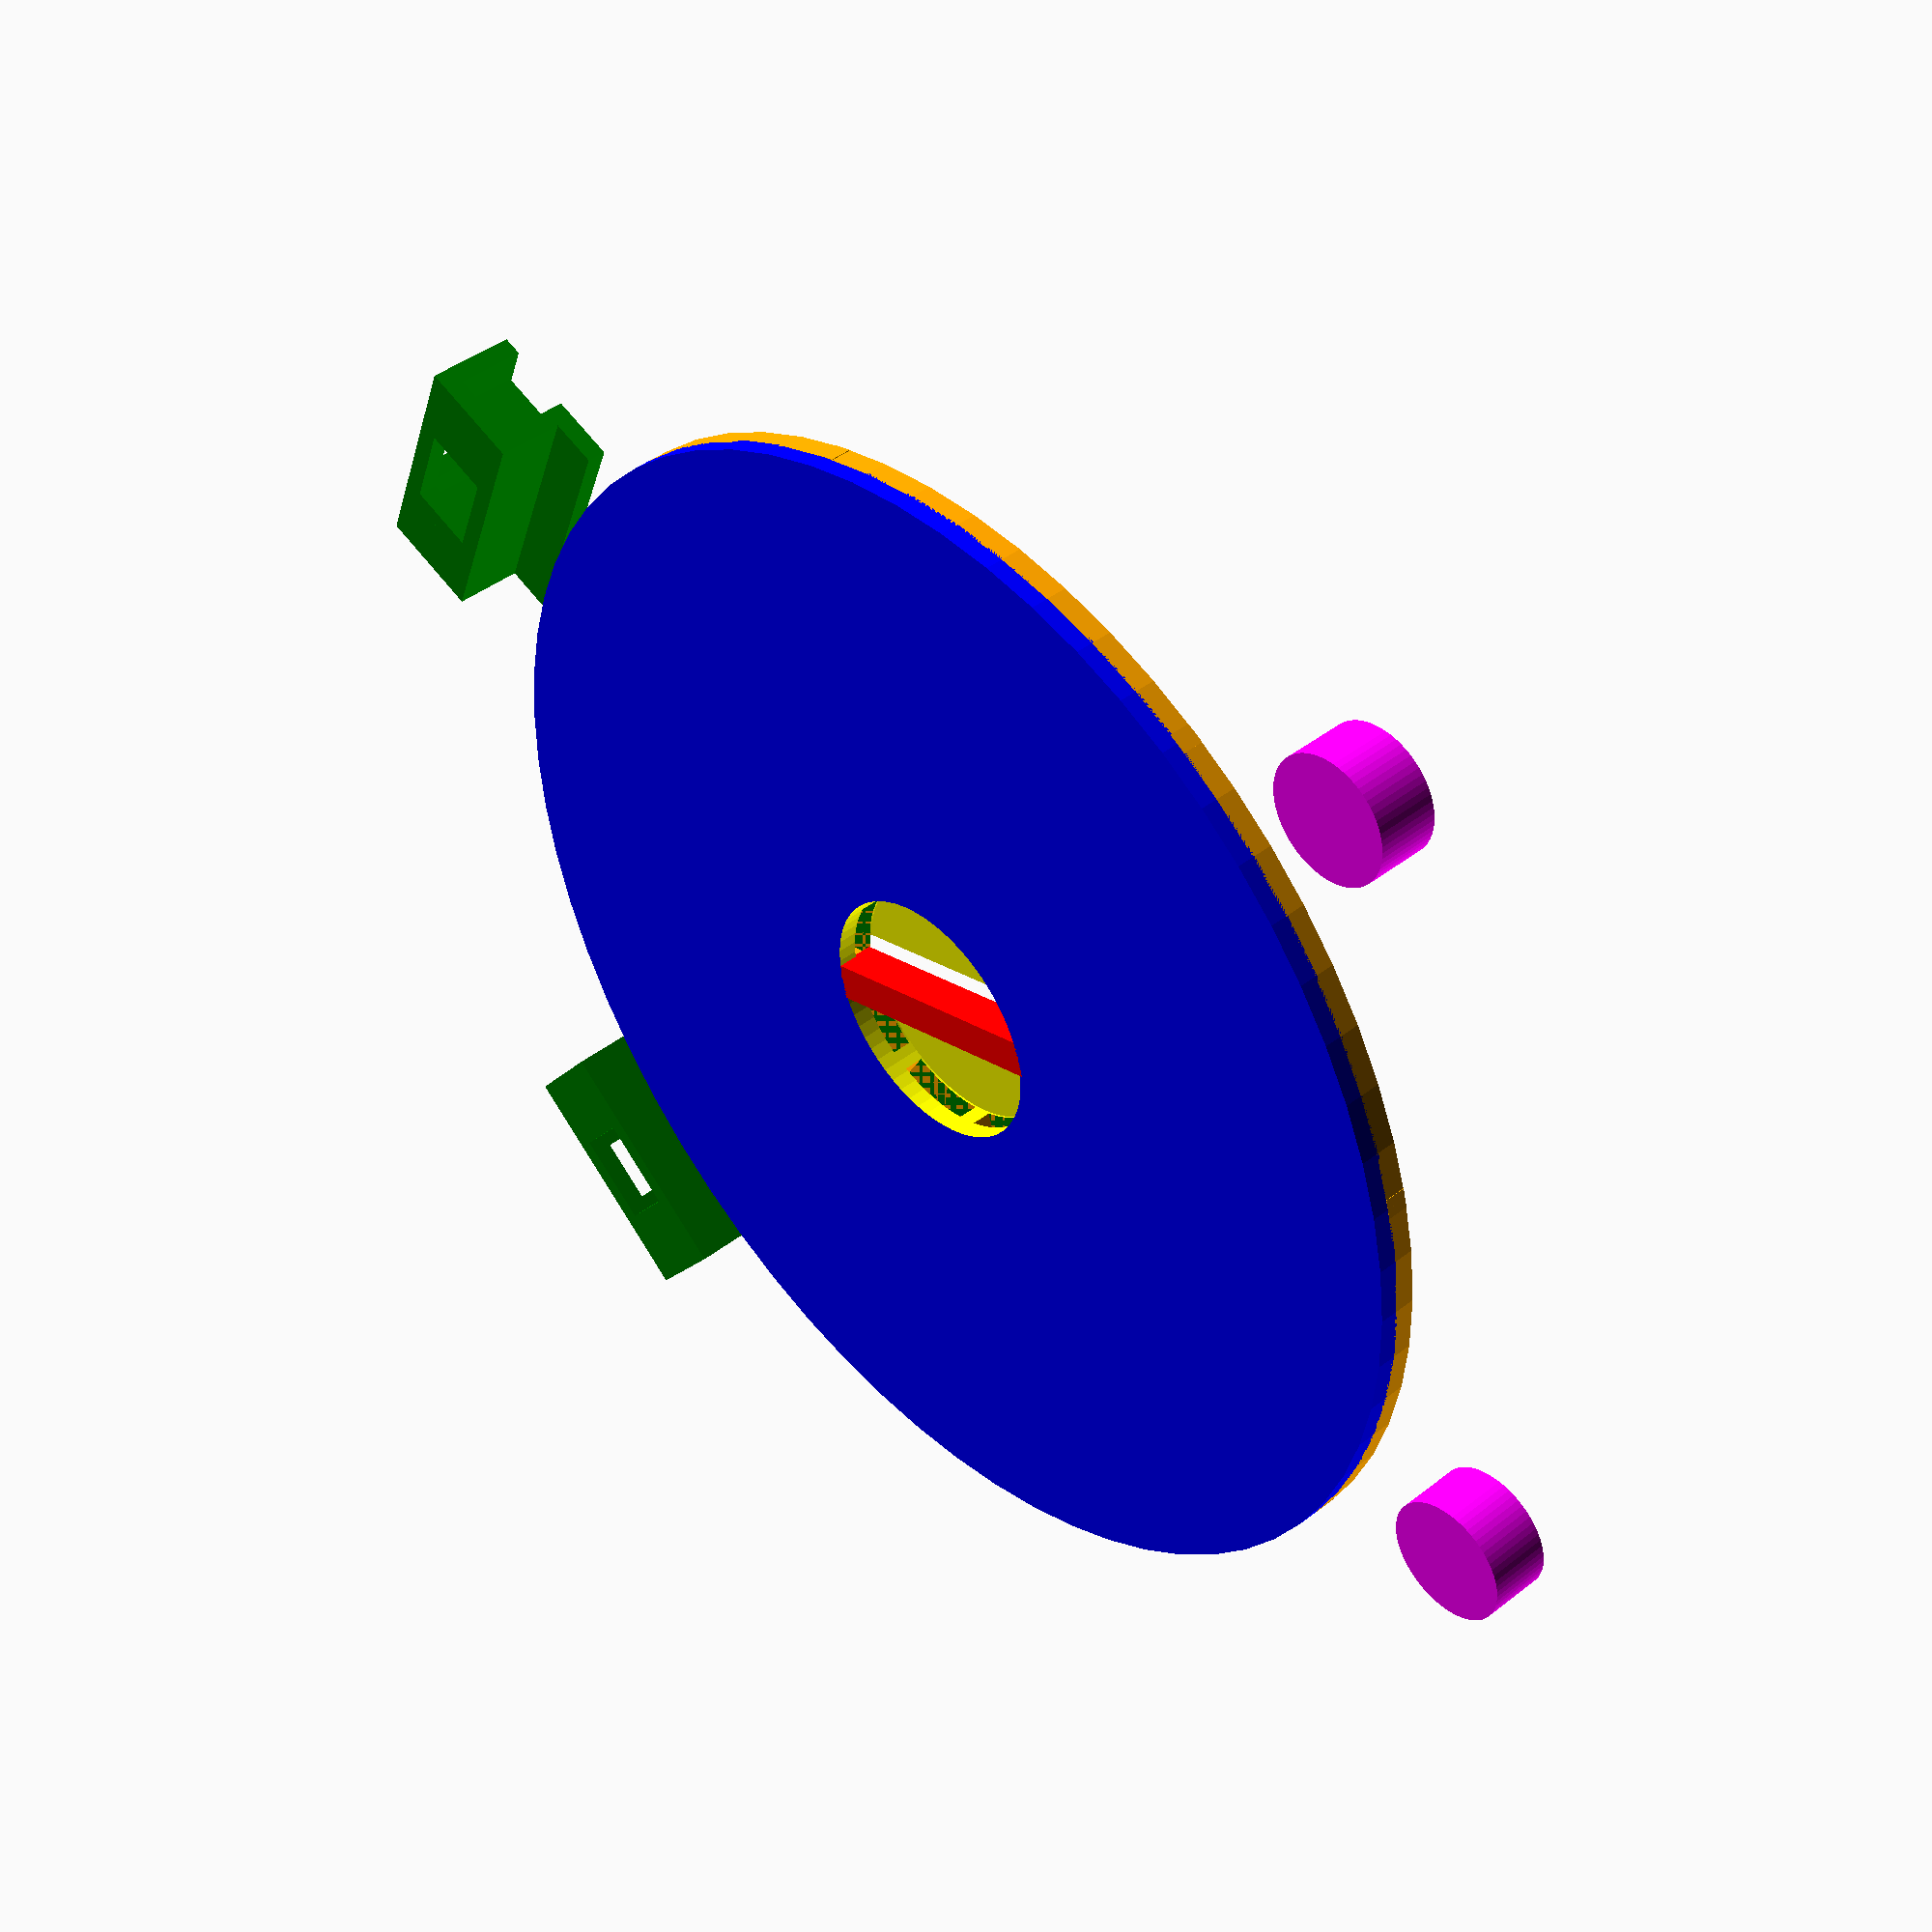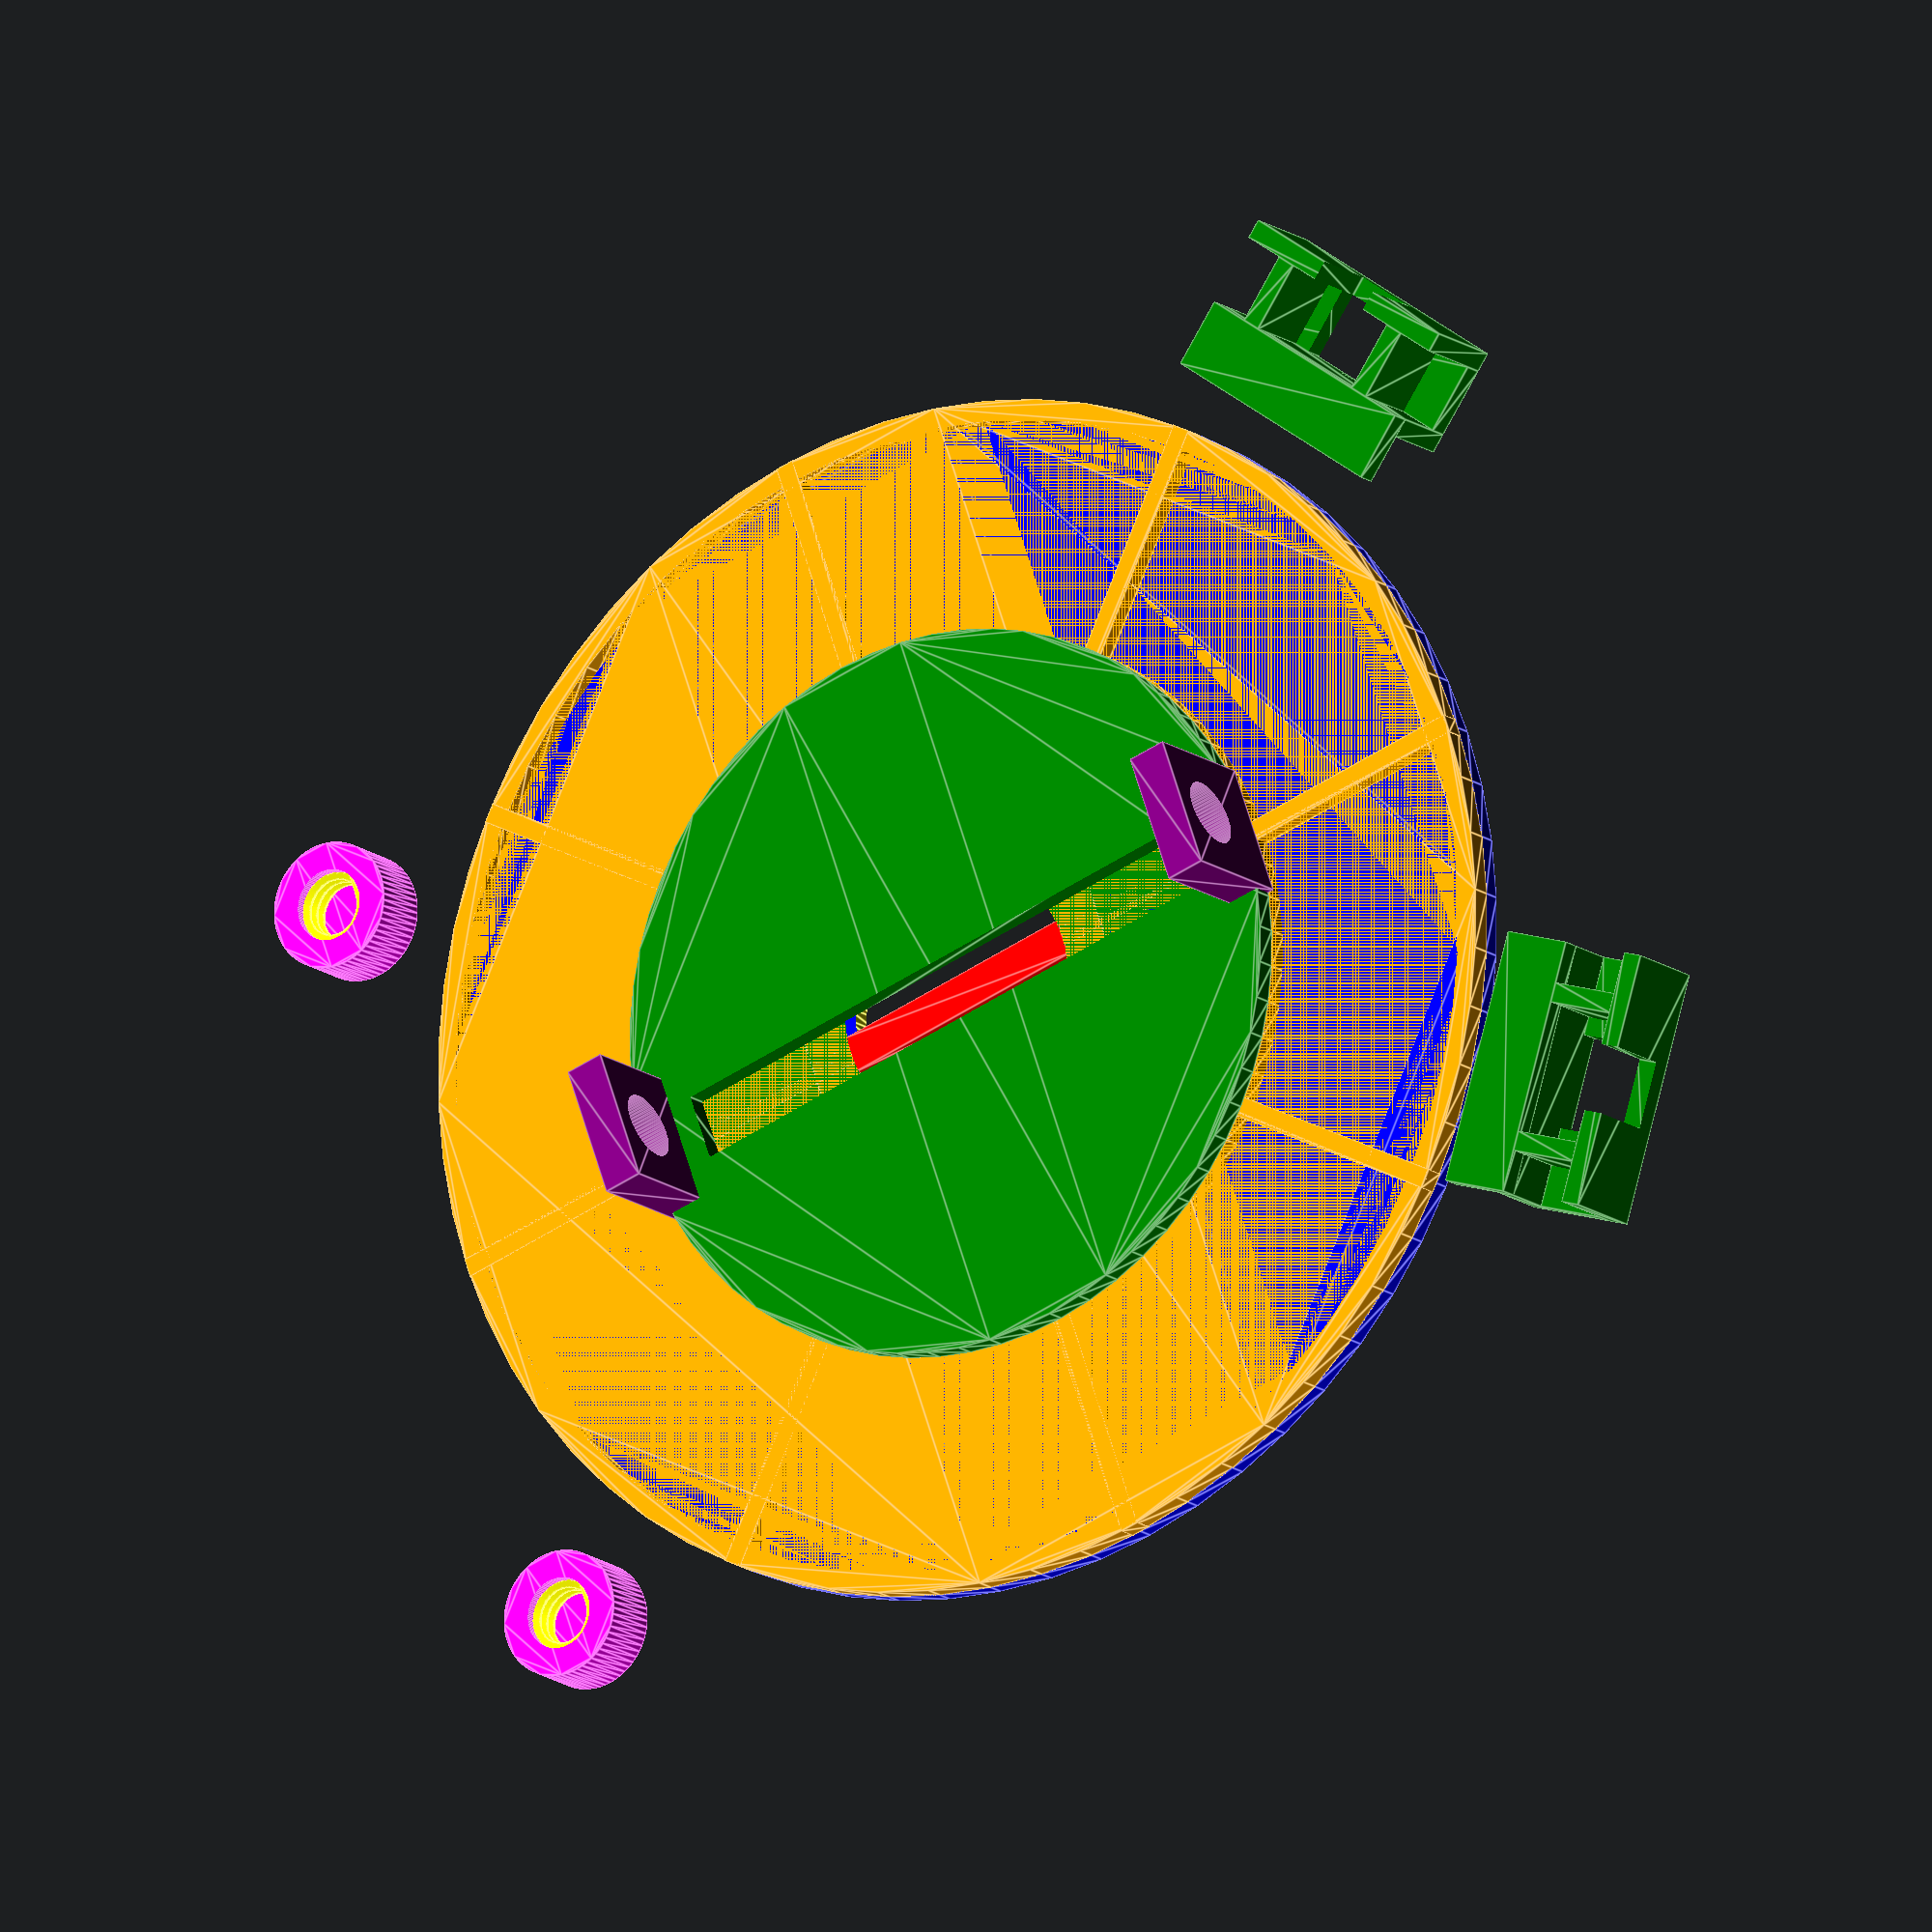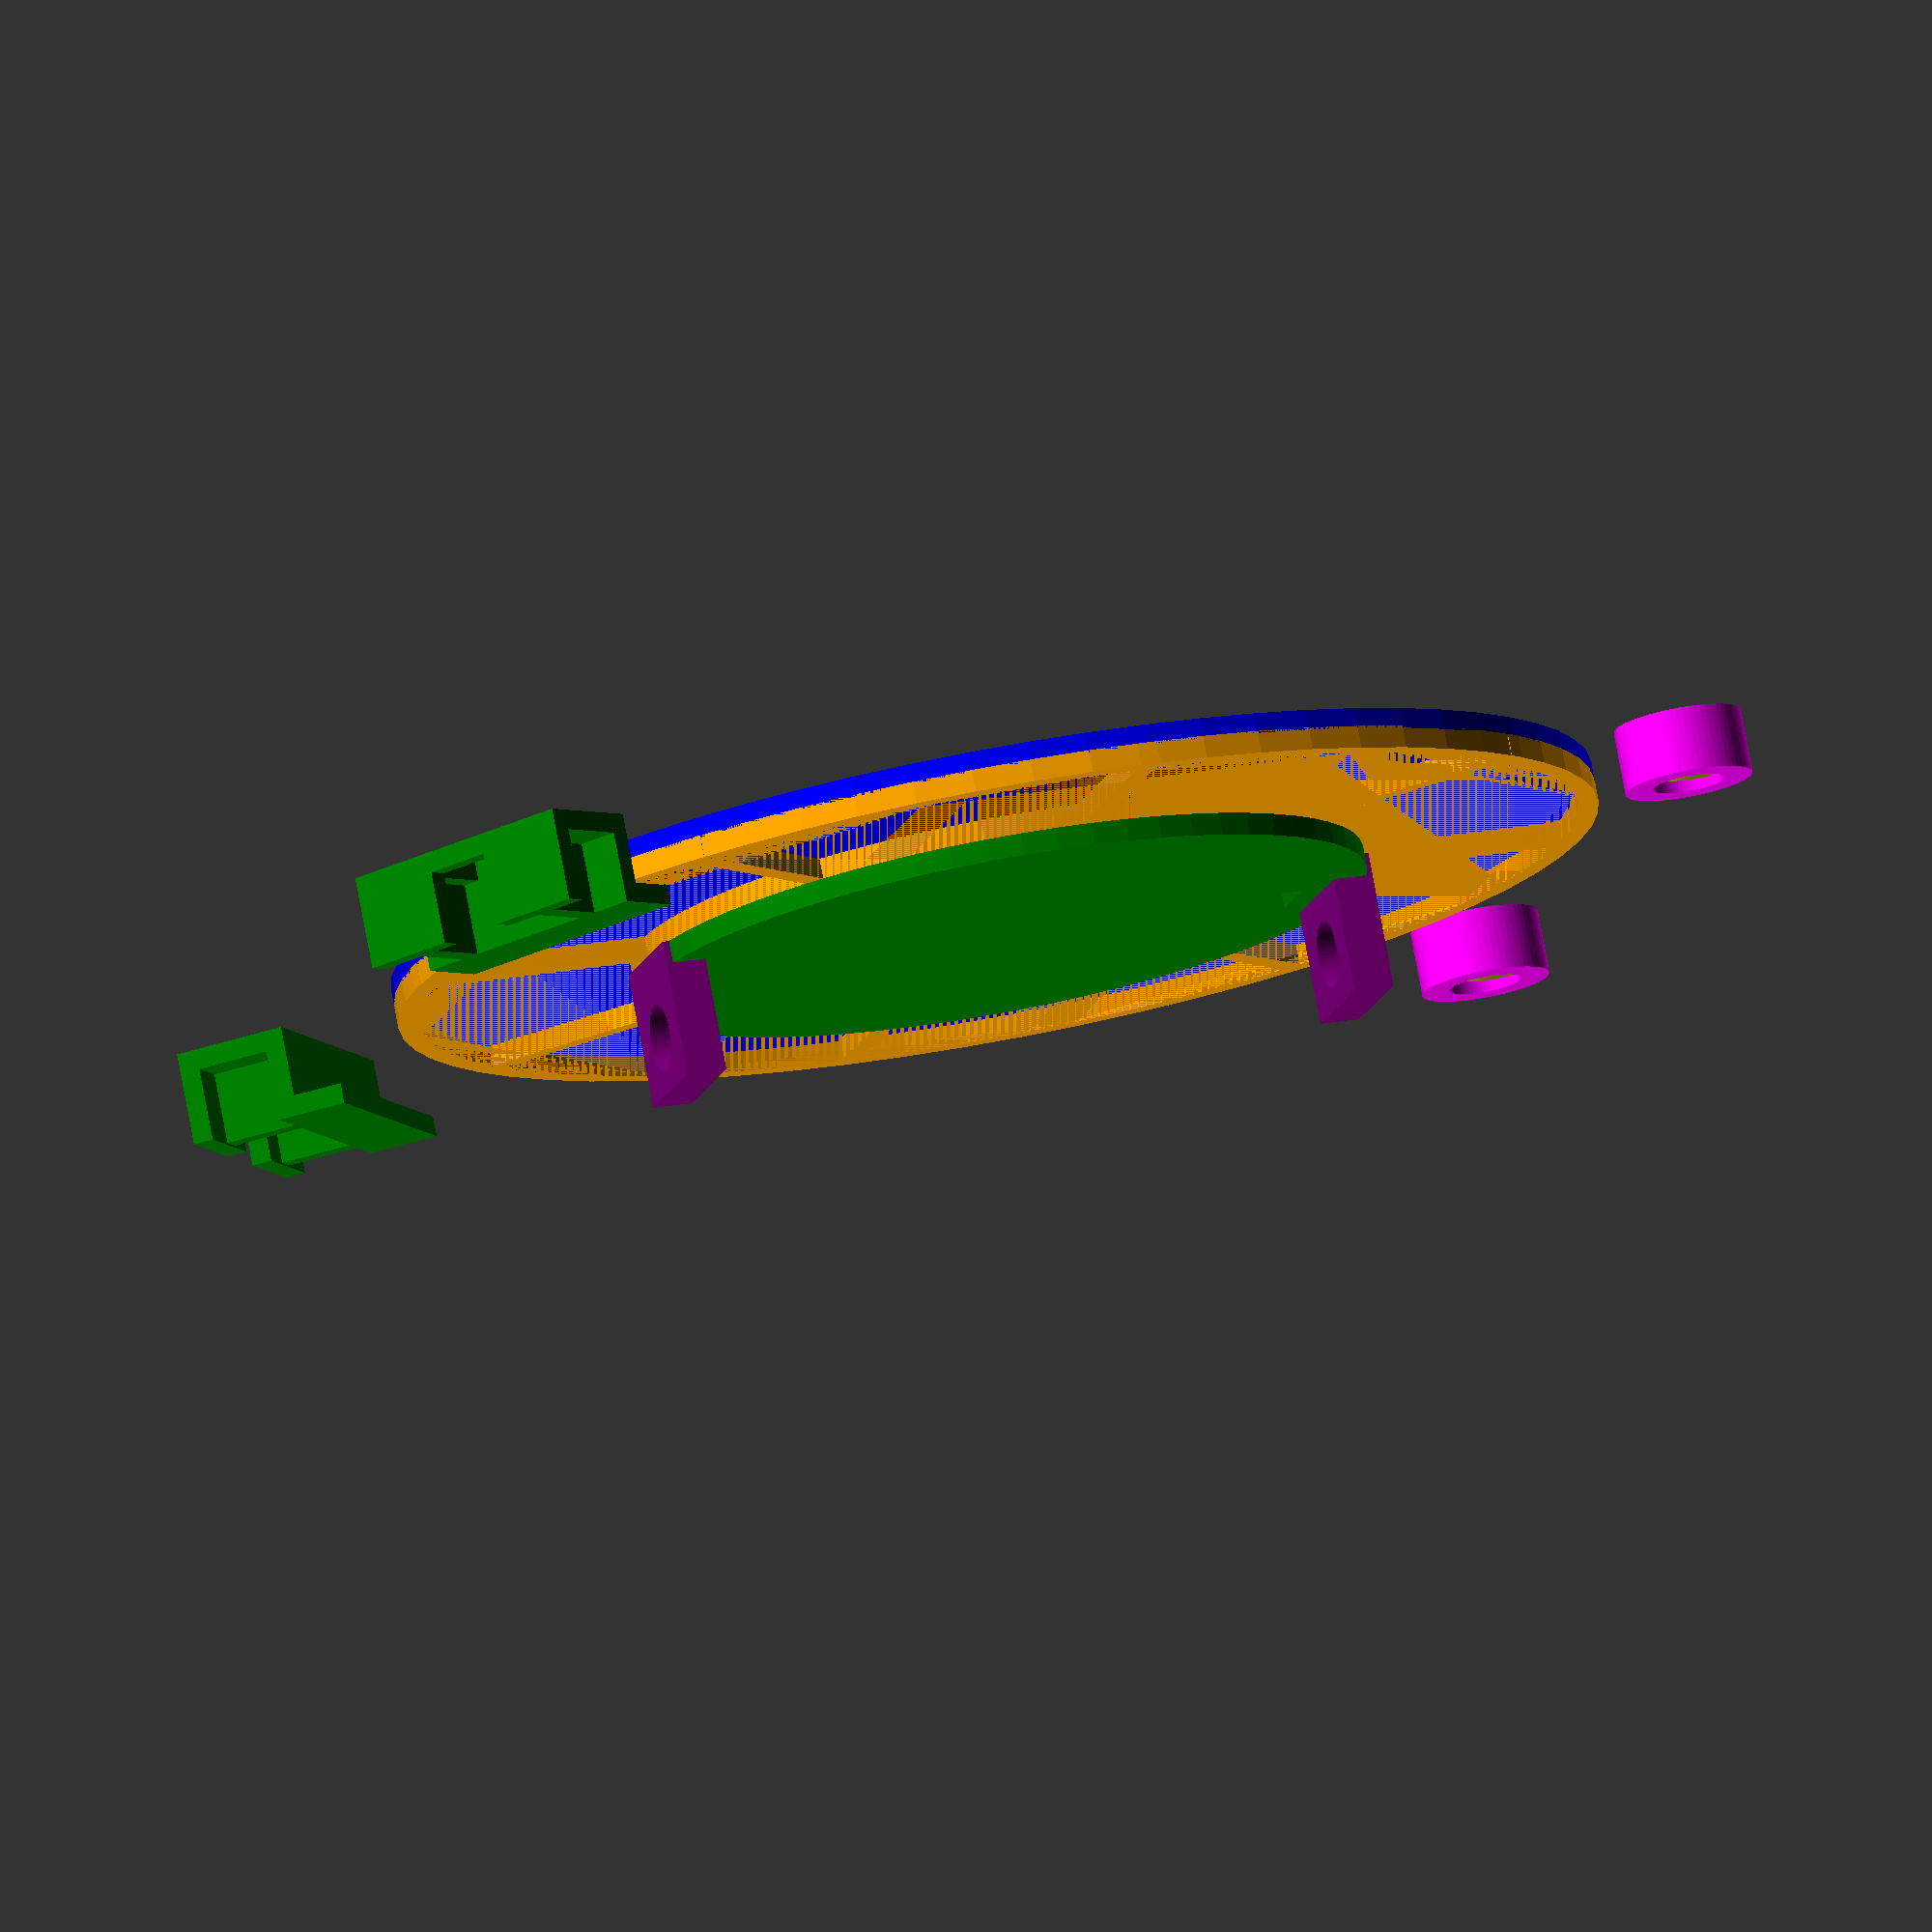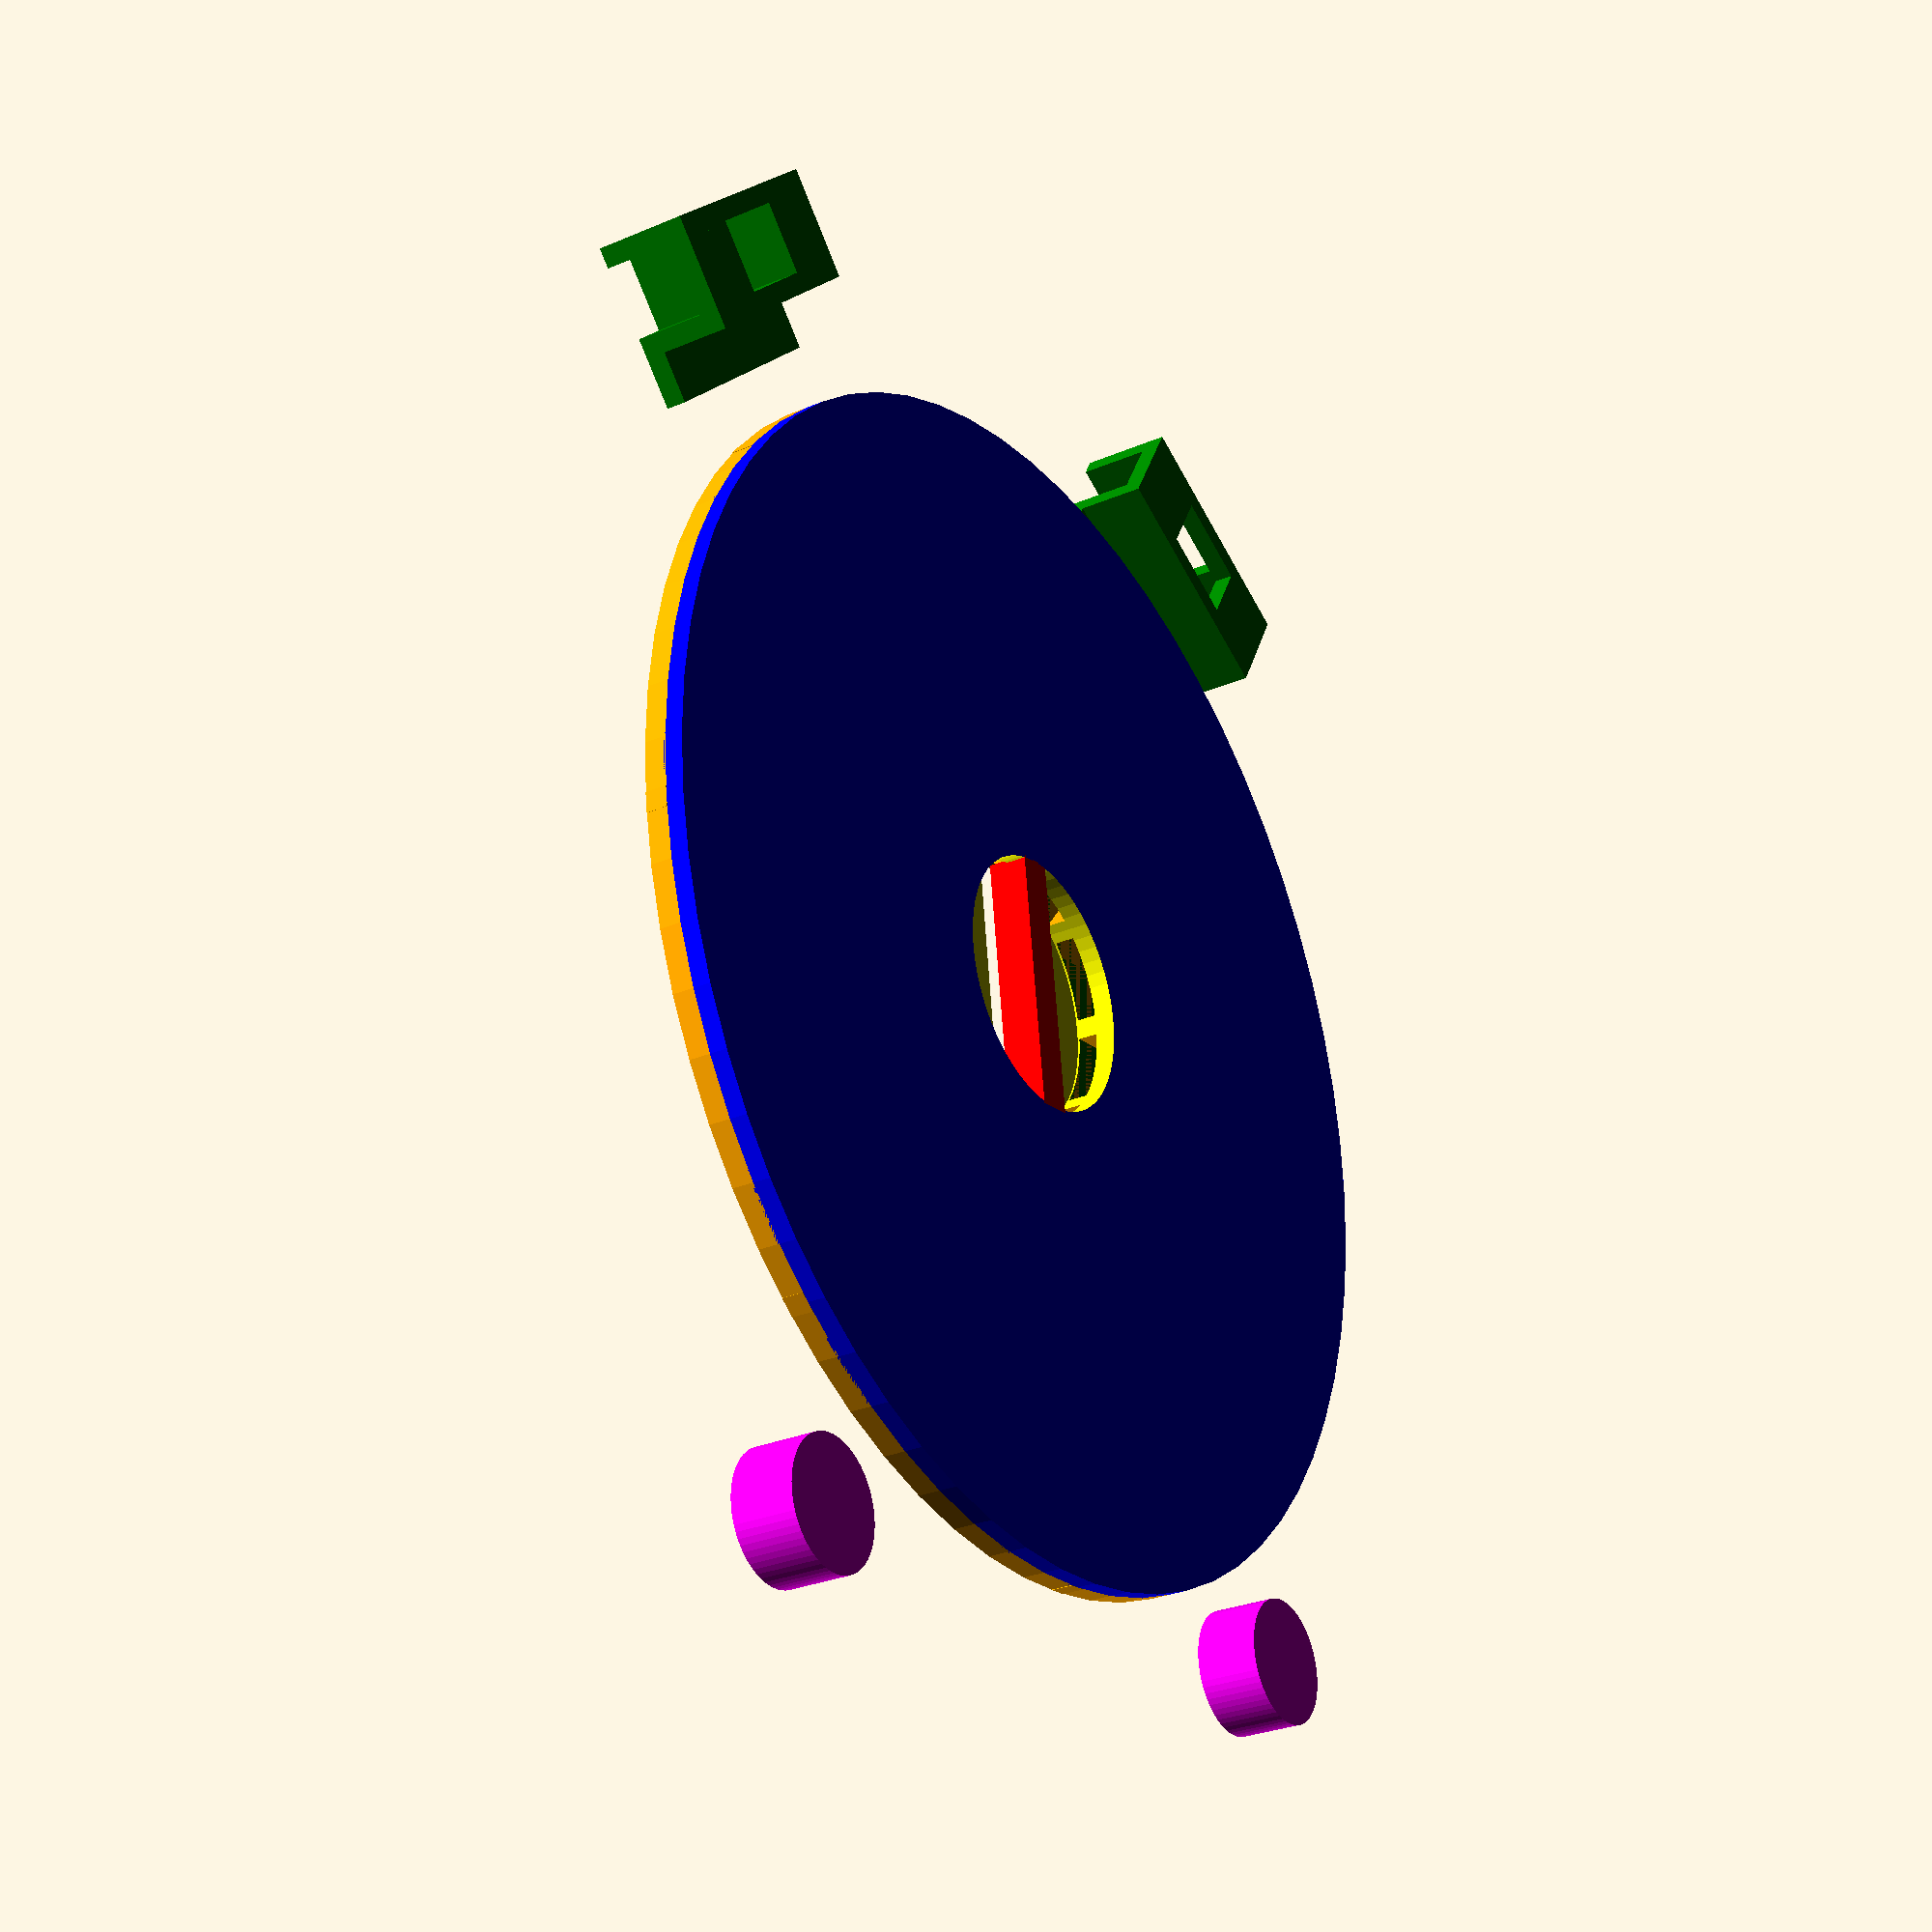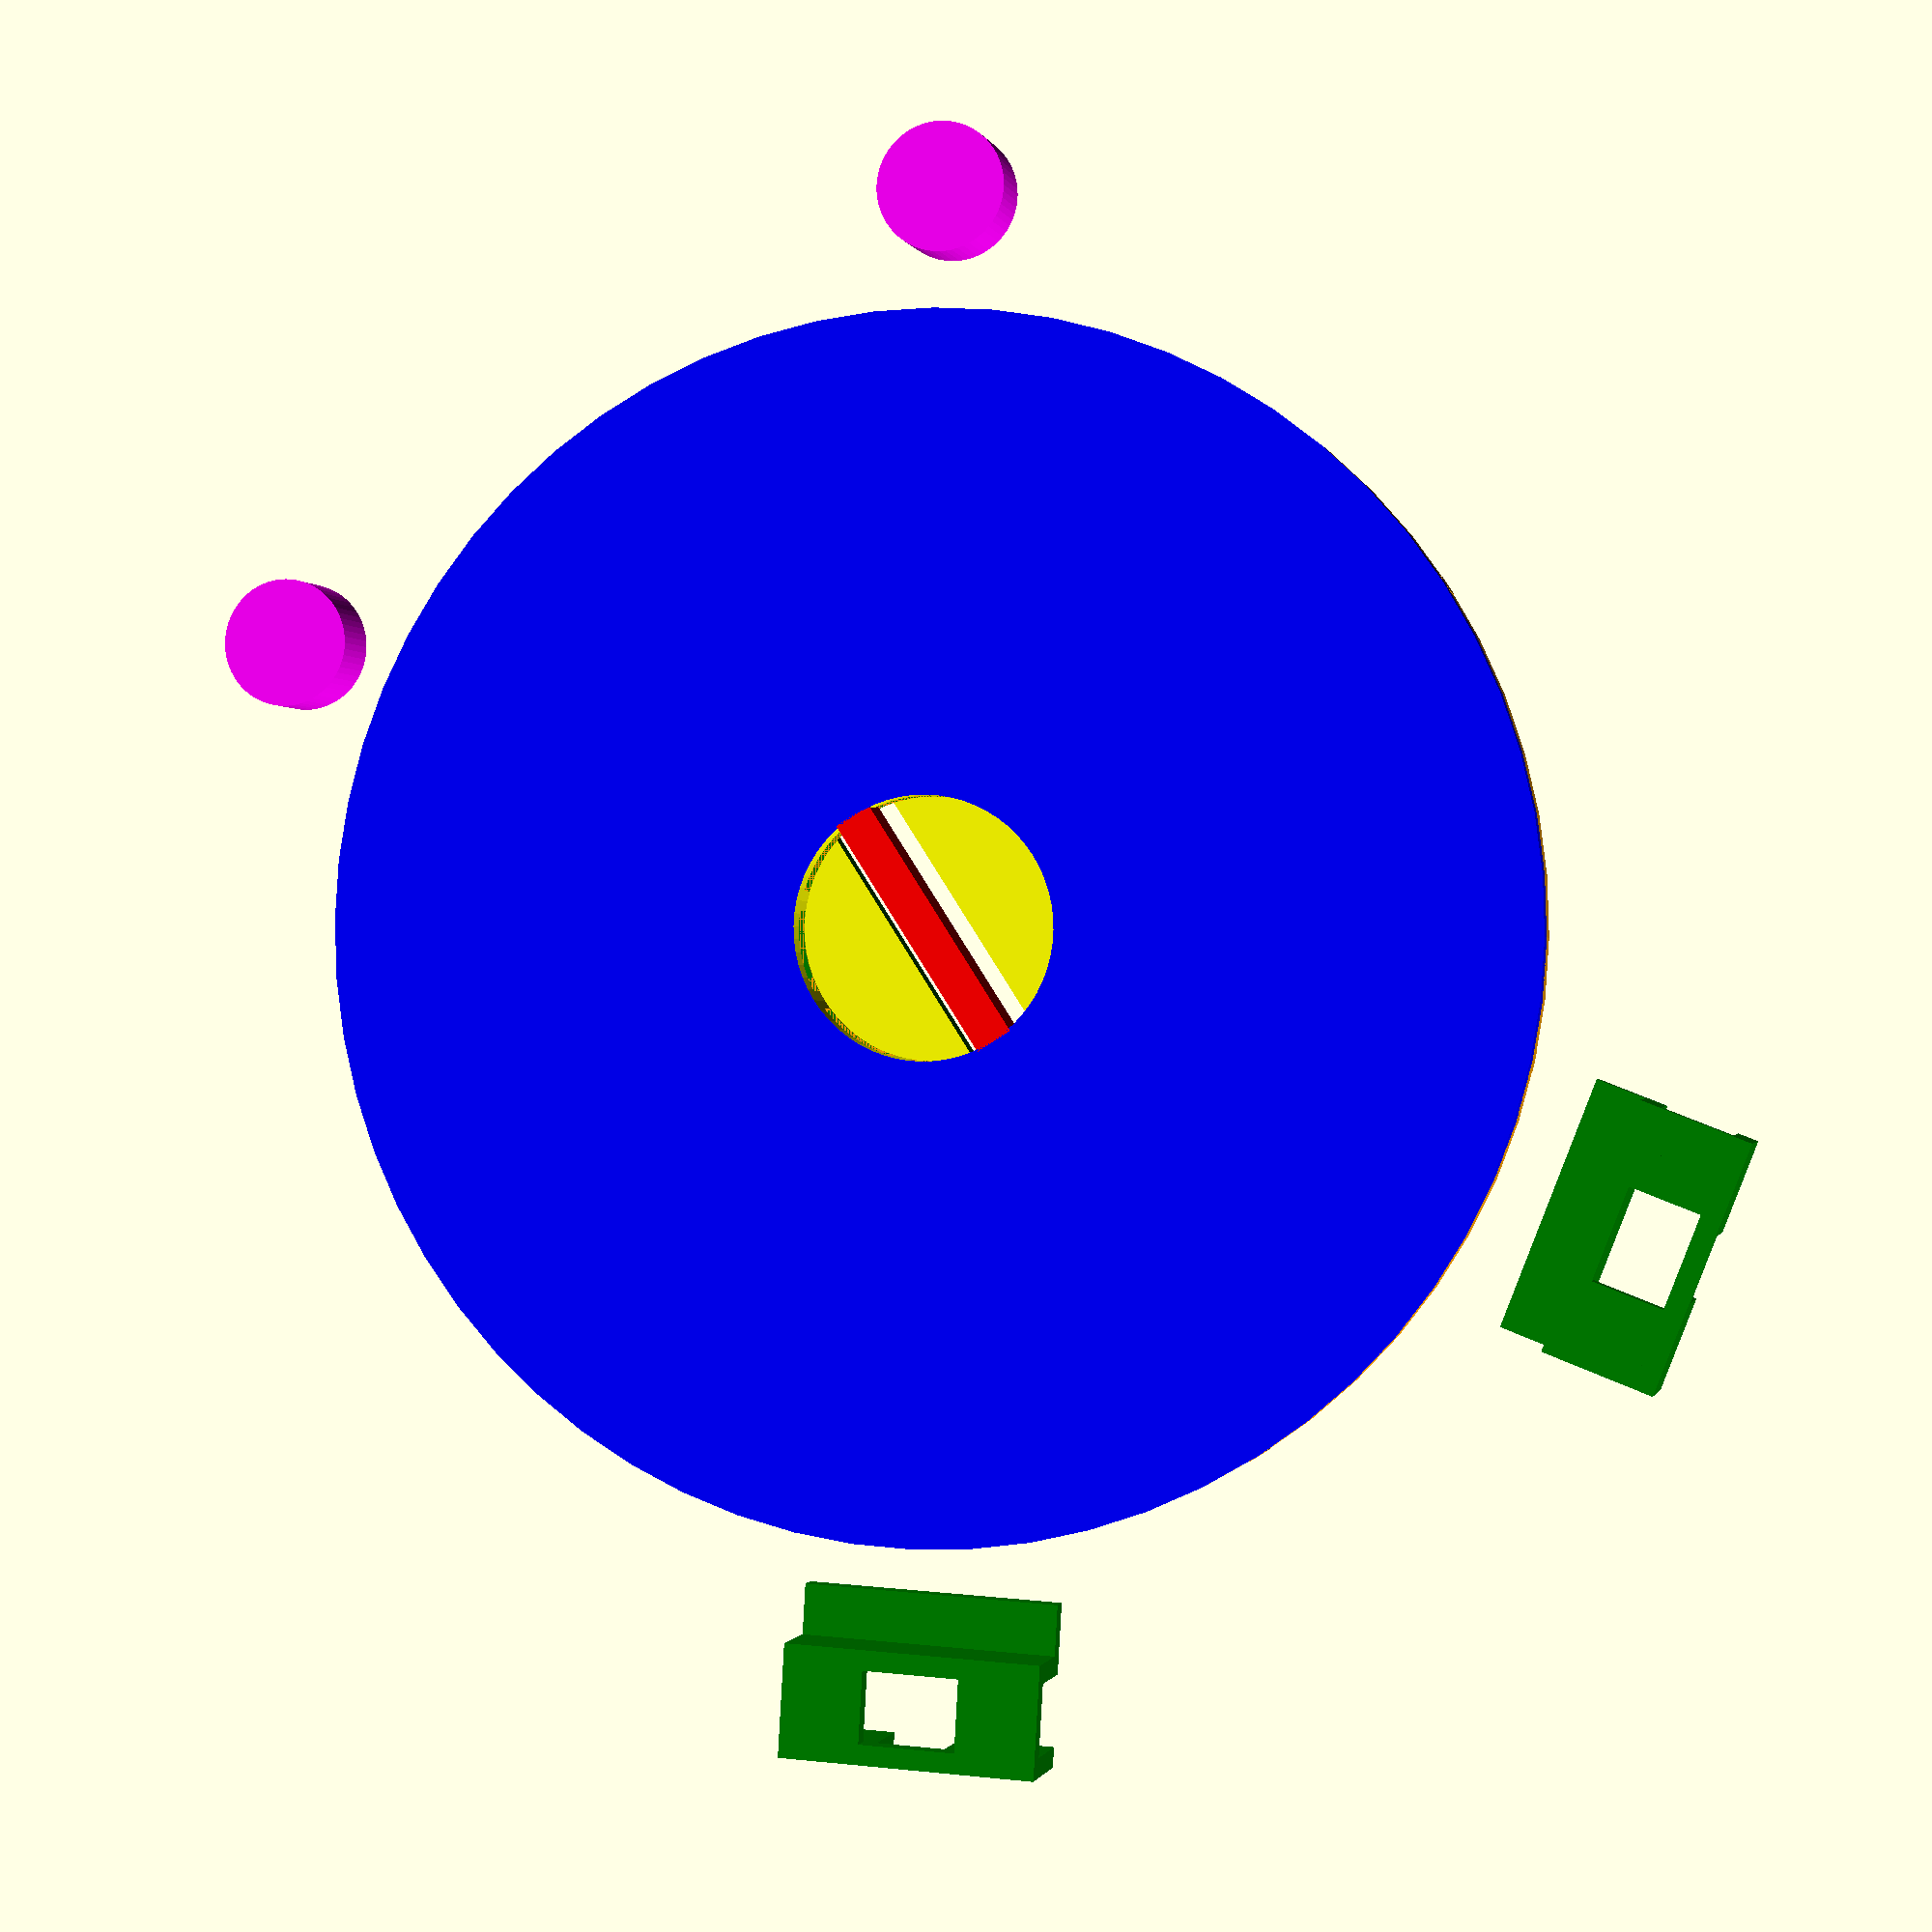
<openscad>
// hand crank base for coil winder
//

$sd = 25.4/2  // 1/2 inch diameter shaft
    + 0.2;    // a little extra
$th = 2;      // 2mm thickness of shaft

$wt = 1;      // 1mm thickness of wheel
$wd = 60;     // 70mm diameter

$dd = 25.4/8+0.2;  // 1/8 inch diameter hole
$dh = $dd * 2;//25.4/4+0.5;  // 1/4" bracket
//$of = $dd+$wt; // offset from edge

$fn = 64;     // 64 faces on shapes

zzz = 1; // 0 to only print caps and clamps

if(zzz != 0) union()
{
  difference()
  {
    union()
    {
      color("blue")
        linear_extrude(height=$wt)
          circle(d=$wd);

      color("orange")
        translate([0,0,$wt-0.1])
          union()
          {
            difference()
            {
              linear_extrude(height=$wt+0.1)
                circle(d=$wd);

              linear_extrude(height=$wt+0.1)
                circle(d=$wd-$wt*2);
            }

            difference()
            {
              linear_extrude(height=$wt+0.1)
                circle(d=$wd/2+$sd/2);

              linear_extrude(height=$wt+0.1)
                circle(d=$wd/2+$sd/2-$wt*2);
            }

//            linear_extrude(height=$wt+0.2)
//              circle(d=($sd+$th));

            for(ii=[0:45:359])
            {
              rotate([0,0,ii])
                linear_extrude(height=$wt+0.1)
                  square([$wd,$wt],true);
            }              
          }

          color("green")
            difference()
            {
              translate([0,0,$wt*2])
                linear_extrude(height=$wt+0.1)
                  circle(d=($wd/2+$sd/2));

              translate([0,0,$wt-0.1])
                linear_extrude(height=$wt*2+1.2)
                  square([$wd/2,$dd],true);
            }

          color("purple")
            translate([$wd/4+$sd/4-$th/2,
                       0,$wt*2])
              difference()
              {
                linear_extrude(height=$dh)
                  square([$th,$dd*2], true);

//                translate([-1,0,$dh/2])
                translate([-2,0,$dh-$dd/2-$th/2])
                  rotate([0,90,0])
                    linear_extrude(height=
                                   $th*2+2)
                      circle(d=$dd);
              }

          color("purple")
            translate([-$wd/4-$sd/4+$th/2,
                       0,$wt*2])
              difference()
              {
                linear_extrude(height=$dh)
                  square([$th,$dd*2], true);

                translate([-2,0,$dh-$dd/2-$th/2])
                  rotate([0,90,0])
                    linear_extrude(height=
                                   $th*2+2)
                      circle(d=$dd);
              }
    }

    color("yellow")
        translate([0,0,-1])
          linear_extrude(height=$wt*2+1.1)
            circle(d=($sd));

}
  color("red")
    translate([0,0,0])
      linear_extrude(height=$th)
        square([$sd+0.1,$th-0.1],true);

}

module end_cap()
{
  union()
  {
    to=25.4/16+0.2;  // about 1/8" diameter (as radius)
    dia=25.4/4;      // 1/4" outer diameter
    ww=dia/2-to;    // wall width ~3/64"
    bt=2; // 2mm bottom thickness
    ch=25.4/8;  // 1/8" height
    tp=25.4/40;   // thread pitch 1/40"  4-40
    tb=25.4 * 0.04;  // .04" gap from top
    // max diameter 0.1112. 0.0950
    td=25.4 * 0.010; // thread depth 0.010" (was 0.008")
    aa=360*4; // total angular thread motion
    dy=0.1; // delta Y for loops
    ii=6; // 6 degrees iteration on thread

    color("magenta")
      difference()
      {
        translate([0,0,bt-1]) // position of bottle cap ring
          linear_extrude(height=ch)
            circle(to+ww);

        translate([0,0,bt]) // position of bottle cap ring
          linear_extrude(height=ch+1)
            circle(to);
      };

    // threads on bottle cap - a bit hackish but it works

    color("yellow")
         for(i3=[0:ii:aa])
         {
           translate([cos(i3)*to,sin(i3)*to,bt+ch - tb - td - (tp*aa/360) + (tp*i3/360)]) //$ph+scaler(10)+$ww+$ch])
            rotate(a=[90,-90,i3])
              linear_extrude(height=ww*2, center=true)
                 //circle($td, center=true);
                 polygon(points=[[-td,0.254], [td,-0.254], [0,1.5*td]]); // equilateral triangle
         }

  }
}

module clamp()
{
  // from end_cap()
  to=25.4/8+0.2;  // about 1/8" with some slop
  dia=25.4/4;     // 1/4" diameter
  bt=2;           // 2mm bottom thickness
  ch=25.4/8       // 1/8" height of threaded cap
    +0.4;         // plus some extra

  ww=25.4/2; // 1/2" wide
  hh=3.5;    // 3.5mm height
  th=1.0;    // 1mm thick

  union() translate([0,-ww/2,0])
  {
    color("green")
    {
      difference()
      {
        translate([0,0,0])
          linear_extrude(height=th)
            square([ch, ww],false);

        hz=dia*3/4;

        translate([0,ww/2-hz/2,-1])
          linear_extrude(height=th+2)
            square([ch, hz]);
      }
    
      translate([0,ww/2+dia/2+0.1,0])
        linear_extrude(height=hh+th)
          square([ch, th]);
      translate([0,ww/2-th-dia/2-0.1,0])
        linear_extrude(height=hh+th)
          square([ch, th]);

      translate([-th,0,0])
        linear_extrude(height=hh+0.1)
          square([th, ww]);

      translate([-hh,0,hh])
        linear_extrude(height=th)
          square([hh, ww]);

      difference()
      {
        translate([ch,0,0])
          linear_extrude(height=hh+0.1+th)
            square([th, ww]);

        translate([ch-0.1,ww/2-to/2,th])
          linear_extrude(height=hh+th+0.1)
            square([th+0.2, to]);
      }
    }
  }

}

module thingies(zzzz)
{
  xxx=(zzzz != 0) ? 20 : 10;
  yyy=(zzzz != 0) ? 30 : 10;
  rrr=(zzzz != 0) ? 36 : 0;

  translate([-yyy,-xxx,0])
    end_cap();
  translate([-yyy,xxx,0])
    end_cap();

  translate([yyy,xxx,0])
    rotate(a=[0,0,rrr])
      clamp();
  translate([yyy,-xxx,0])
    rotate(a=[0,0,-rrr])
      clamp();
}


thingies(zzz);

</openscad>
<views>
elev=317.7 azim=14.9 roll=227.0 proj=p view=solid
elev=14.5 azim=340.6 roll=31.8 proj=o view=edges
elev=102.0 azim=14.7 roll=190.5 proj=o view=wireframe
elev=28.5 azim=277.4 roll=122.9 proj=p view=wireframe
elev=180.6 azim=302.7 roll=347.2 proj=p view=wireframe
</views>
